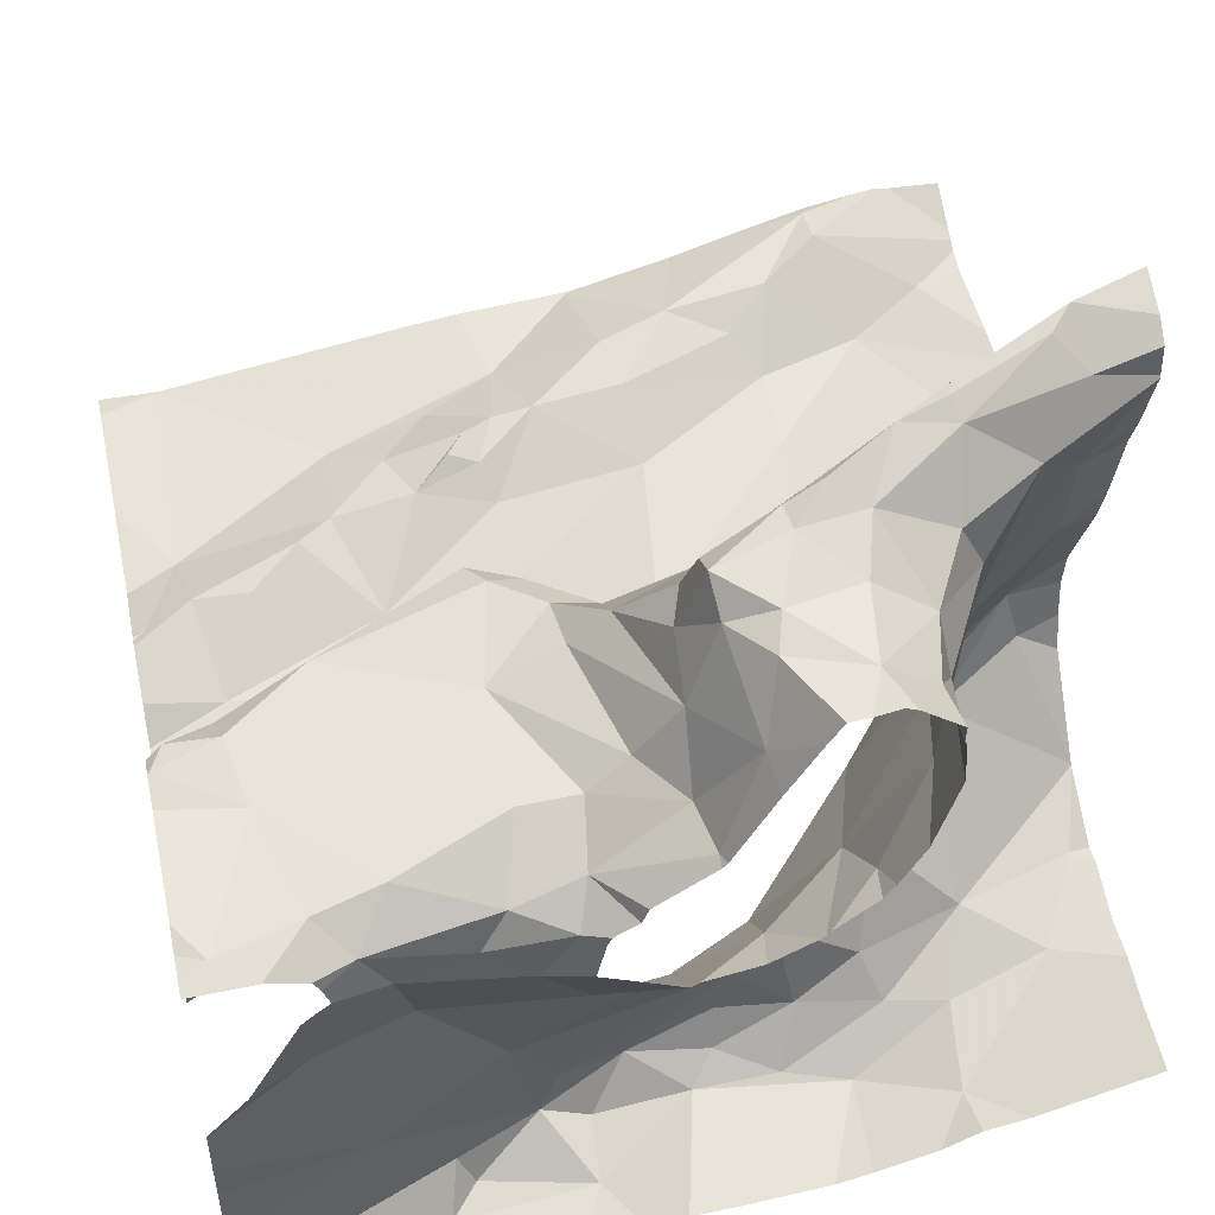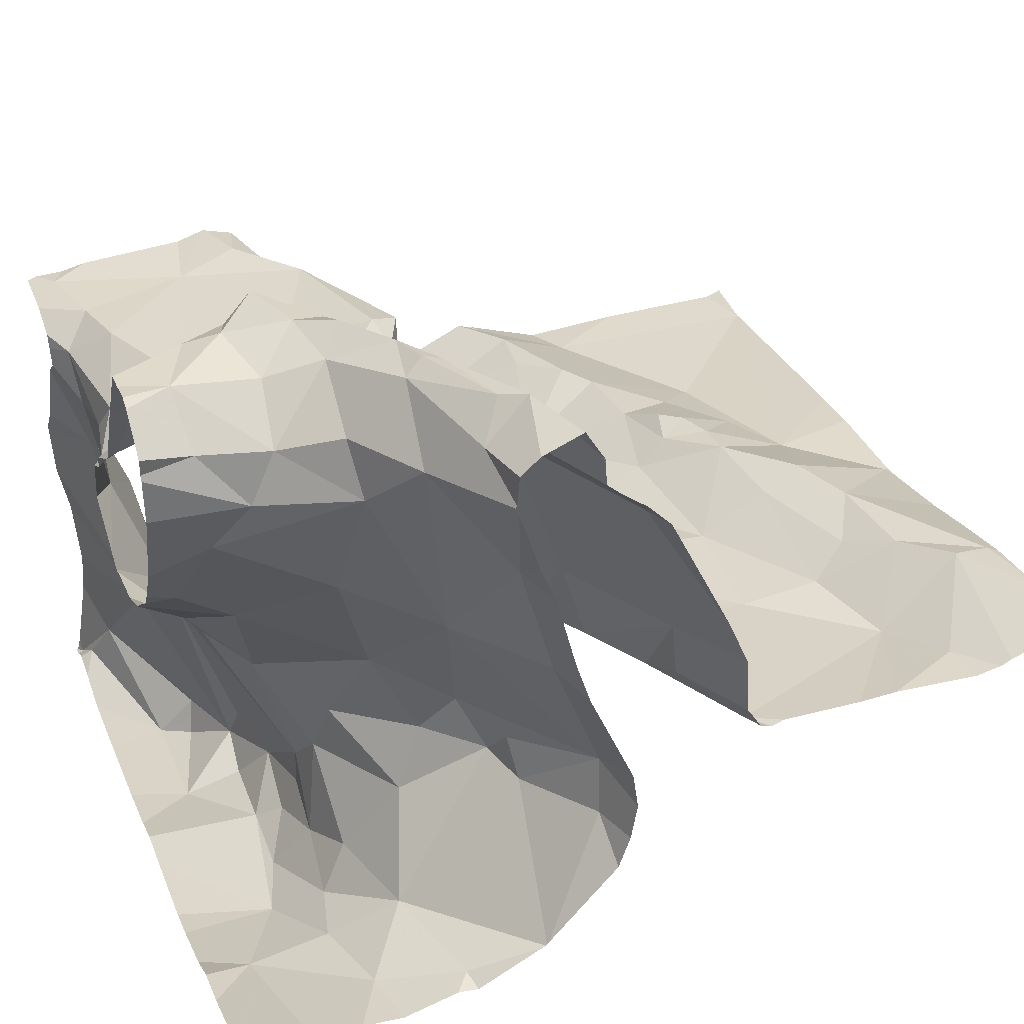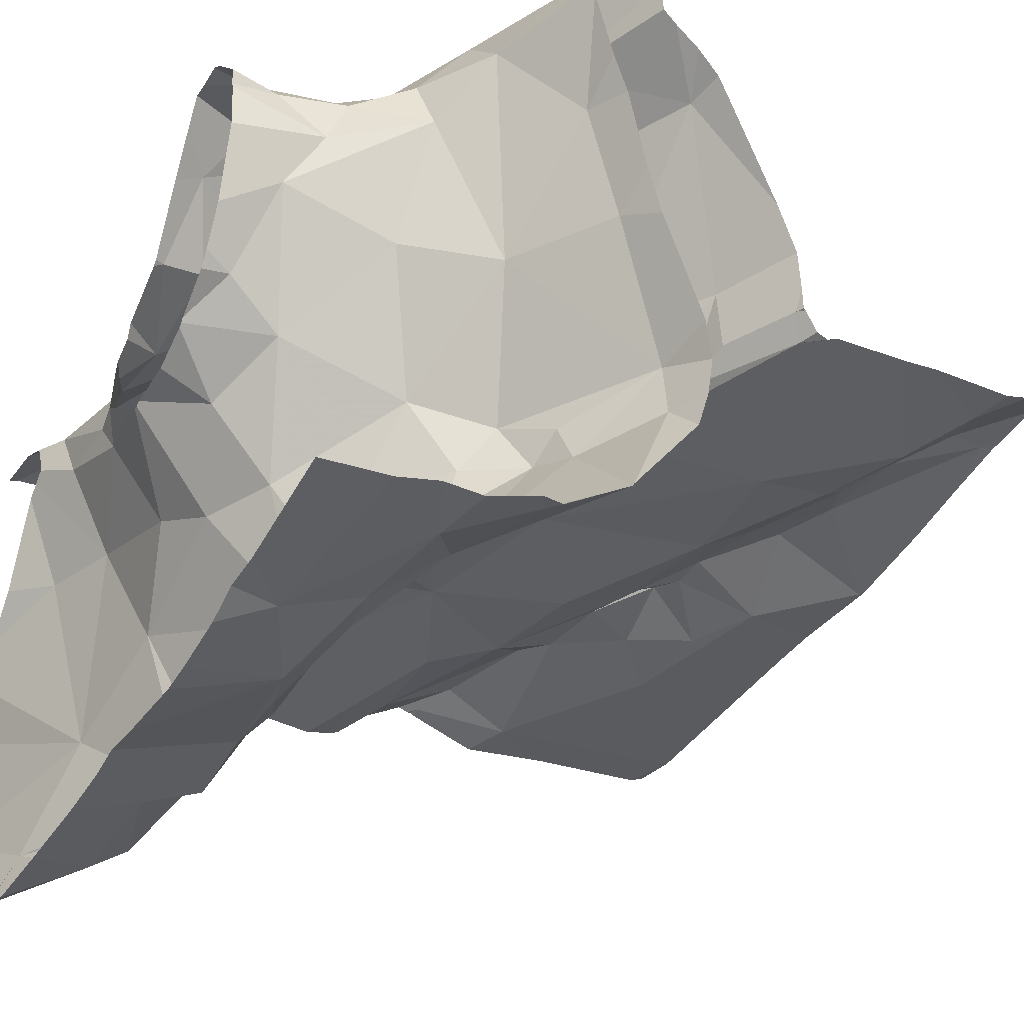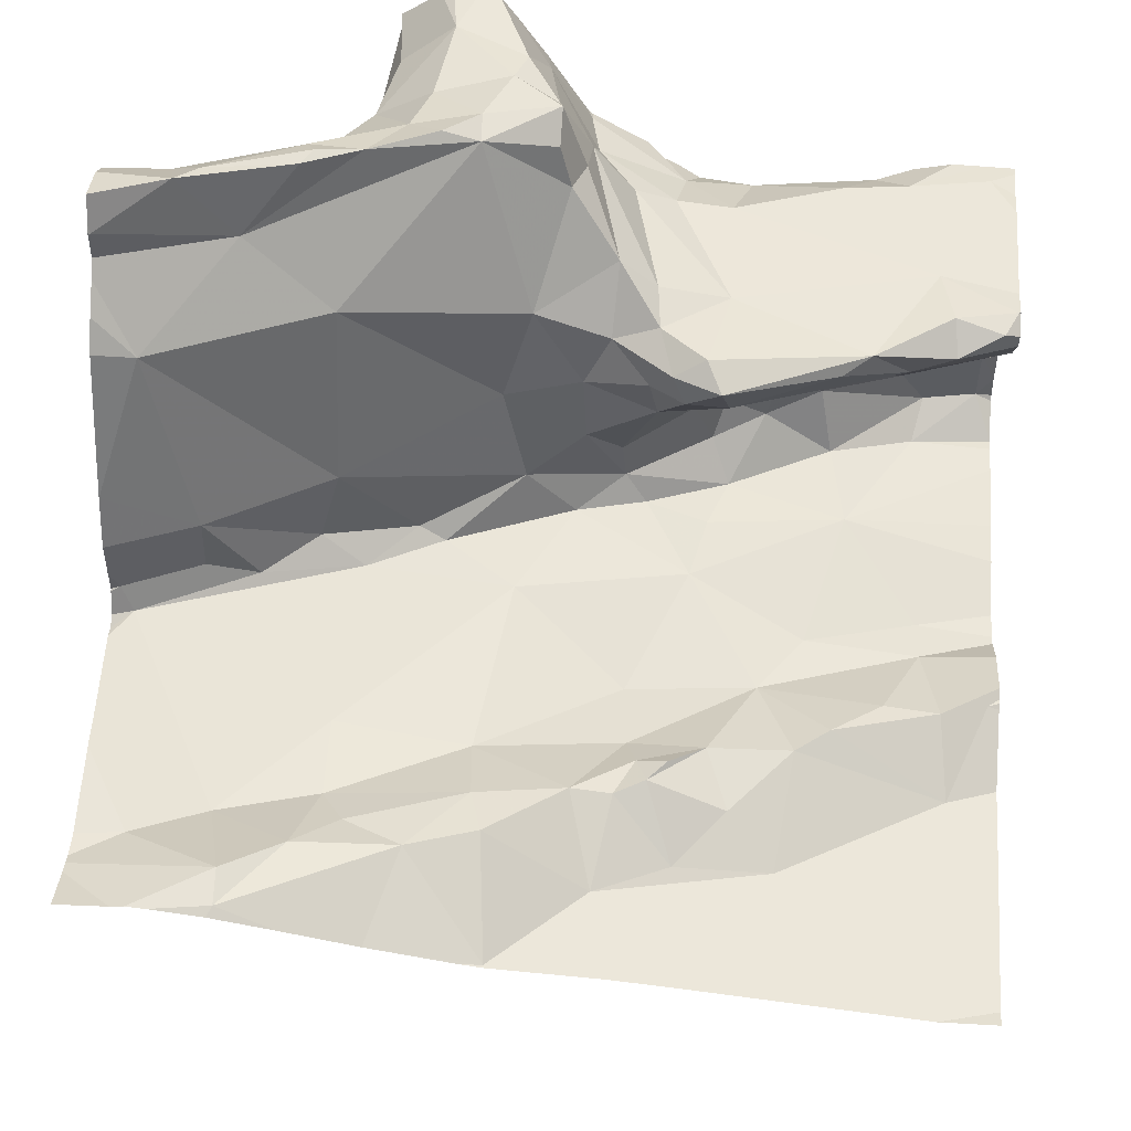
<metadata>
{"format":"obj","ext":"obj","renderer":"f3d","projection":"perspective","resolution":1024,"background":"white","views":[{"elev":49.7,"azim":-11.9,"up":"+Z"},{"elev":37.8,"azim":70.5,"up":"+Z"},{"elev":-28.1,"azim":60.8,"up":"+Z"},{"elev":56.7,"azim":-176.1,"up":"+Z"}]}
</metadata>
<code>
v -39.39 255.9 502.8
v -39.39 255.4 503.2
v -39.39 255.3 503.2
v -39.39 255.9 502.8
v -40.18 255 502.5
v -39.39 255.3 503.2
v -39.39 255.4 503.2
v -39.39 255.3 503.2
v -40.28 255.6 502.7
v -40.26 255.5 502.7
v -40.33 255.6 502.7
v -39.39 255.4 503.1
v -39.39 255.3 503
v -39.94 255.9 502.7
v -39.39 255.1 502.5
v -39.39 255.5 503
v -39.39 255.3 502.9
v -39.39 255 502.5
v -39.39 255.4 503.2
v -40.24 255.1 502.7
v -40.33 255.1 502.8
v -40.33 255.1 502.7
v -39.39 255.5 502.9
v -40.26 255.1 502.9
v -40.32 255 502.9
v -39.39 255.3 503.1
v -39.79 255.9 502.8
v -39.39 255.4 503.2
v -40.33 255.2 502.9
v -40.27 255.2 502.9
v -40.34 255.2 502.9
v -39.39 255.4 503.2
v -40.28 255.9 502.7
v -39.39 255.4 503.1
v -39.82 255.9 502.7
v -40.28 255.9 502.7
v -40.3 255 502.3
v -40.33 255 502.3
v -40.29 255.7 502.7
v -39.39 255.3 503.2
v -40.22 255.6 502.7
v -39.39 255.2 502.5
v -39.39 255.4 502.9
v -40.33 255.2 502.9
v -39.39 255.1 502.5
v -39.39 255.8 502.8
v -40.26 255.4 502.7
v -40.18 255.3 502.7
v -40.28 255.3 502.9
v -40.23 255 502.9
v -40.24 255 502.7
v -40.25 255.2 502.7
v -40.26 255.1 502.7
v -40.27 255 502.4
v -39.39 255.3 503.2
v -39.39 255.3 503.2
v -40.16 255 502.8
v -40.19 255 502.9
v -40.05 255 502.9
v -40.03 255.1 503
v -39.98 255 502.9
v -39.45 255.9 502.8
v -40.03 255 502.8
v -39.39 255.9 502.8
v -40.31 255 502.3
v -39.77 255 502.8
v -39.92 255.1 503
v -39.87 255.1 503
v -39.88 255 503
v -39.86 255.2 503.1
v -39.82 255.3 503
v -39.77 255.2 503.2
v -39.95 255.2 503
v -39.96 255.3 503
v -39.91 255.2 503
v -39.63 255.3 503.1
v -40.27 255 502.3
v -40.27 255 502.9
v -39.91 255.3 503
v -40.08 255 502.9
v -39.79 255.3 502.9
v -40.19 255.3 503
v -40.03 255.7 502.8
v -40.12 255.6 502.7
v -40.06 255.7 502.7
v -39.68 255 502.9
v -39.66 255 503.1
v -39.91 255 502.8
v -39.46 255.3 503.2
v -39.98 255 502.8
v -39.58 255.2 503.1
v -39.51 255.2 503.1
v -39.56 255.3 502.9
v -39.66 255 503
v -39.62 255.2 502.9
v -39.73 255.1 502.8
v -39.53 255.3 503.1
v -39.44 255.4 503.1
v -39.76 255 502.8
v -40.13 255.5 502.7
v -39.82 255 503.1
v -39.84 255.1 503.1
v -39.99 255 502.9
v -39.97 255 502.7
v -40.14 255 502.7
v -39.64 255.2 502.6
v -39.55 255.2 502.5
v -39.66 255.2 502.5
v -39.49 255.9 502.8
v -40.35 255.9 502.7
v -39.95 255.3 502.7
v -39.87 255.3 502.7
v -39.93 255.3 502.7
v -39.89 255.7 502.8
v -39.95 255.6 502.7
v -39.96 255.7 502.8
v -40.08 255.2 502.7
v -40.14 255.2 502.8
v -40.16 255.2 502.7
v -40.15 255.3 502.9
v -40.03 255.4 503
v -39.87 255.1 503.1
v -40.04 255.3 502.7
v -40.09 255.2 502.8
v -40.28 255.9 502.7
v -39.71 255 502.9
v -39.45 255.3 503
v -39.65 255.3 502.7
v -39.63 255.3 502.7
v -39.6 255.3 502.7
v -40.33 255 502.3
v -39.59 255 502.4
v -40.08 255.5 502.7
v -40 255.4 502.7
v -39.96 255 502.3
v -39.7 255.9 502.8
v -39.61 255.9 502.8
v -39.82 255.9 502.7
v -39.71 255.4 502.8
v -39.65 255.5 502.8
v -39.6 255.4 502.8
v -39.64 255.1 502.4
v -39.58 255.1 502.4
v -39.68 255.2 502.8
v -39.61 255.8 502.8
v -39.73 255.8 502.8
v -39.55 255.9 502.8
v -39.54 255.5 502.8
v -39.41 255.5 502.8
v -39.49 255.5 502.8
v -39.53 255 502.4
v -39.55 255.9 502.8
v -39.44 255.8 502.8
v -39.46 255.1 502.5
v -39.42 255.2 502.5
v -40 255 502.3
v -39.85 255.1 502.4
v -39.96 255.1 502.4
v -39.92 255.1 502.4
v -39.78 255.7 502.7
v -39.94 255.6 502.7
v -39.7 255 503.1
v -39.44 255.3 502.9
v -39.46 255.4 502.7
v -40.25 255 502.8
v -39.66 255 503.1
v -39.49 255.5 502.9
v -39.62 255.4 502.9
v -39.72 255 503.2
v -39.66 255 503.1
v -39.65 255 503
v -39.66 255 503
v -39.97 255.3 503
v -39.95 255.3 502.9
v -39.59 255.3 503.2
v -39.47 255.3 503.2
v -39.5 255.3 503.2
v -39.81 255.8 502.8
v -40.01 255.3 503
v -39.99 255.3 502.9
v -39.72 255 502.9
v -39.39 255.4 503.2
v -39.79 255.1 503.2
v -39.76 255.2 503.2
v -39.71 255.1 503.1
v -39.47 255.9 502.8
v -39.87 255 503
v -39.64 255.1 503.1
v -39.61 255.2 503.1
v -39.64 255.1 503
v -39.69 255.2 503.2
v -39.66 255 503.1
v -39.72 255 503.1
v -39.97 255.1 503
v -39.6 255.3 503.2
v -39.65 255.2 503.2
v -39.59 255.2 503.2
v -39.73 255.2 503.2
v -39.85 255.1 503.2
v -39.84 255.2 503.1
v -39.96 255.3 502.9
v -40.04 255.3 502.9
v -39.8 255.1 503.1
v -40.02 255.3 502.7
v -40.23 255.3 502.9
v -40.15 255 502.9
v -40.03 255.2 503
v -39.92 255.3 502.8
v -40 255.3 502.8
v -39.88 255.3 502.9
v -39.88 255.3 502.8
v -39.8 255.1 502.5
v -39.89 255.1 502.7
v -39.8 255.1 502.7
v -40.12 255 502.3
v -40.09 255.1 502.3
v -39.82 255.1 502.5
v -39.83 255.1 502.4
v -40.01 255.1 502.4
v -39.69 255.1 502.4
v -40 255.9 502.7
v -39.76 255.1 502.4
v -39.74 255.1 502.5
v -40.1 255.1 502.4
v -39.55 255.9 502.8
v -39.92 255.8 502.7
v -39.57 255.3 502.7
v -40.16 255.6 502.7
v -40.11 255.8 502.7
v -39.76 255.2 502.6
v -39.97 255.7 502.8
v -39.99 255.7 502.8
v -39.94 255.7 502.8
v -40 255.8 502.7
v -39.81 255.5 502.7
v -39.73 255.4 502.7
v -39.63 255.6 502.8
v -39.52 255.8 502.8
v -39.64 255.7 502.8
v -39.4 255.5 502.8
v -39.92 255 502.4
v -39.66 255.8 502.8
v -39.79 255.7 502.8
v -40.02 255.2 502.7
v -39.44 255.4 502.7
v -40.22 255 502.9
v -40.22 255 502.9
v -39.82 255.3 502.8
v -39.54 255.3 502.7
v -39.81 255 502.8
v -40.15 255.2 502.8
v -40.04 255.2 502.8
v -39.82 255.9 502.7
v -40.31 255 502.9
v -39.39 255 502.5
v -39.73 255.2 502.6
v -39.99 255.1 502.4
v -40.05 255.1 502.6
v -40.35 255 502.5
v -40.35 255 502.6
v -40.35 255.5 502.7
v -40.35 255.5 502.7
v -40.35 255.5 502.7
v -40.35 255.6 502.7
v -40.35 255.6 502.7
v -40.35 255 502.9
v -40.35 255.2 502.9
v -40.35 255 502.9
v -39.82 255.9 502.7
v -40.35 255 502.9
v -40.35 255.2 502.9
v -40.35 255.2 502.9
v -40.35 255.2 502.9
v -40.35 255.9 502.7
v -40.35 255 502.3
v -39.45 255.9 502.8
v -40.35 255 502.3
v -40.35 255 502.3
v -40.35 255.1 502.7
v -40.35 255.1 502.7
v -40.35 255.6 502.7
v -40.35 255.8 502.7
v -40.35 255.4 502.7
v -40.35 255.1 502.7
v -40.35 255.1 502.7
v -40.35 255.2 502.7
v -40.35 255.1 502.8
v -40.35 255.2 502.8
v -40.35 255.3 502.7
v -40.35 255.4 502.7
v -40.35 255.4 502.7
v -40.35 255.3 502.7
v -40.35 255.2 502.9
v -40.35 255.2 502.9
v -40.35 255 502.7
v -40.28 255.9 502.7
v -40.35 255.2 502.7
v -40.35 255.2 502.7
v -40.35 255.2 502.7
v -40.35 255 502.4
v -40.35 255 502.5
v -40.35 255.2 502.9
v -40.35 255.2 502.9
v -40.35 255.2 502.9
v -39.39 255.4 503.2
v -39.39 255.7 502.8
v -39.39 255.7 502.8
v -39.39 255.8 502.8
v -39.39 255.5 502.8
v -39.39 255.5 502.8
v -39.39 255.6 502.8
v -39.39 255.5 502.8
v -39.39 255.4 502.6
v -39.39 255.3 502.5
v -39.39 255.6 502.8
v -39.39 255.6 502.8
v -39.39 255.3 502.5
v -39.39 255.4 502.7
v -40.28 255.9 502.7
v -39.39 255.3 502.5
v -39.39 255.3 502.5
v -39.39 255.1 502.5
v -39.39 255.2 502.5
v -39.39 255.4 502.8
v -39.39 255.4 502.7
v -39.86 255 503
v -39.87 255 503
v -39.74 255 503.1
v -39.78 255 503.1
v -39.82 255 503.1
v -39.77 255 503.1
v -39.93 255 502.9
v -39.94 255 502.9
v -40.23 255 502.9
v -39.96 255 502.9
v -39.97 255 502.9
v -39.83 255 502.4
v -39.88 255 502.4
v -40.11 255 502.3
v -40.21 255 502.3
v -39.73 255 502.4
v -39.69 255 502.4
v -39.77 255 502.8
v -40.23 255 502.9
v -39.82 255 502.8
v -39.89 255 502.8
v -39.88 255 502.8
v -39.58 255 502.4
v -39.62 255 502.4
v -39.7 255 502.9
v -39.89 255 502.8
v -40.33 255 502.9
v -40.35 255 502.9
v -40.34 255 502.3
v -40.35 255 502.3
v -40.3 255 502.7
v -40.35 255 502.7
v -39.39 255 502.5
f 313 245 314
f 10 9 261
f 261 11 263
f 312 240 309
f 21 20 22
f 266 24 267
f 336 103 90
f 352 270 353
f 30 29 31
f 311 149 240
f 31 29 271
f 267 31 273
f 24 30 31
f 65 38 131
f 131 275 354
f 310 240 23
f 335 103 336
f 39 11 9
f 21 22 279
f 265 39 281
f 10 41 9
f 39 33 274
f 309 240 310
f 308 153 306
f 334 58 78
f 44 21 287
f 307 238 149
f 289 47 290
f 47 10 283
f 44 20 21
f 49 44 293
f 271 49 294
f 30 49 29
f 50 24 25
f 50 25 254
f 333 61 103
f 306 153 238
f 53 52 22
f 286 52 298
f 52 48 297
f 305 182 6
f 300 5 301
f 6 176 8
f 332 61 333
f 8 176 56
f 12 98 7
f 331 203 329
f 38 37 54
f 20 53 22
f 278 54 300
f 57 58 247
f 60 59 61
f 68 67 69
f 71 70 72
f 74 73 75
f 76 71 72
f 75 79 74
f 59 58 80
f 76 81 71
f 82 30 24
f 84 83 85
f 92 91 93
f 3 92 55
f 95 94 96
f 7 97 19
f 10 47 100
f 68 101 102
f 75 73 68
f 59 103 61
f 105 104 63
f 57 80 58
f 107 106 108
f 112 111 113
f 115 114 116
f 118 117 119
f 48 52 119
f 121 120 82
f 68 122 75
f 123 119 117
f 124 117 118
f 127 92 93
f 129 128 130
f 255 132 151
f 133 100 134
f 140 139 141
f 107 142 143
f 144 128 129
f 146 145 147
f 149 148 150
f 152 4 276
f 4 153 46
f 141 148 140
f 42 154 45
f 158 157 159
f 114 115 160
f 143 132 154
f 160 115 161
f 93 163 127
f 163 93 164
f 330 101 326
f 96 126 99
f 98 167 168
f 168 141 139
f 127 163 17
f 174 173 79
f 55 127 40
f 167 98 16
f 176 175 177
f 146 138 178
f 121 179 173
f 180 121 173
f 133 161 115
f 83 133 115
f 93 129 164
f 52 53 119
f 129 93 144
f 329 101 330
f 184 183 185
f 187 69 61
f 168 76 98
f 189 188 91
f 94 95 91
f 328 193 203
f 176 89 56
f 172 190 171
f 327 187 61
f 176 177 89
f 176 182 97
f 182 176 6
f 326 187 327
f 76 97 98
f 191 185 188
f 192 193 162
f 61 69 194
f 188 192 190
f 190 192 166
f 195 175 196
f 189 92 197
f 19 182 28
f 89 177 197
f 195 197 177
f 175 195 177
f 97 196 175
f 175 176 97
f 92 89 197
f 189 197 191
f 188 185 193
f 192 188 193
f 197 195 196
f 91 92 189
f 196 191 197
f 196 198 191
f 184 72 199
f 200 199 72
f 70 75 122
f 199 102 183
f 180 201 202
f 203 183 102
f 185 191 184
f 187 101 69
f 328 203 331
f 193 185 183
f 101 203 102
f 199 183 184
f 101 187 326
f 203 101 329
f 183 203 193
f 198 72 184
f 75 70 71
f 72 198 196
f 68 102 122
f 122 102 199
f 198 184 191
f 72 70 200
f 76 72 97
f 196 97 72
f 180 173 174
f 68 69 101
f 48 123 204
f 179 121 82
f 205 49 82
f 49 30 82
f 60 206 59
f 67 194 69
f 199 200 70
f 70 122 199
f 67 68 73
f 60 207 24
f 173 179 74
f 82 207 179
f 74 179 207
f 207 73 74
f 61 194 60
f 207 194 67
f 60 194 207
f 202 120 121
f 205 120 202
f 208 113 209
f 206 58 59
f 82 120 205
f 202 121 180
f 207 67 73
f 58 50 78
f 327 61 332
f 333 103 335
f 24 206 60
f 207 82 24
f 74 79 173
f 71 81 210
f 210 174 79
f 71 210 79
f 81 211 210
f 126 96 94
f 103 63 90
f 113 208 211
f 168 81 76
f 201 211 208
f 111 112 134
f 201 174 210
f 103 59 80
f 180 174 201
f 50 58 206
f 213 212 214
f 216 215 135
f 218 217 159
f 157 218 159
f 158 159 219
f 337 157 338
f 54 37 215
f 218 157 222
f 218 222 223
f 149 140 148
f 157 135 241
f 215 224 54
f 156 215 339
f 224 219 54
f 219 224 216
f 135 158 219
f 216 135 219
f 215 37 77
f 135 157 158
f 215 216 224
f 108 142 107
f 220 222 157
f 220 142 222
f 142 223 222
f 100 133 10
f 226 138 253
f 113 111 123
f 130 227 129
f 10 133 41
f 161 133 134
f 228 84 39
f 229 39 84
f 84 85 229
f 33 229 226
f 125 226 221
f 9 41 228
f 39 9 228
f 228 41 133
f 212 230 214
f 228 133 84
f 83 231 85
f 232 231 83
f 232 116 231
f 232 83 116
f 231 233 234
f 167 150 148
f 141 167 148
f 226 114 178
f 138 226 178
f 226 229 234
f 229 85 234
f 133 83 84
f 115 116 83
f 160 161 235
f 161 134 235
f 235 236 140
f 140 237 235
f 238 153 152
f 152 145 238
f 239 237 238
f 306 238 307
f 93 95 144
f 145 152 147
f 234 85 231
f 146 147 137
f 86 94 172
f 169 193 328
f 311 240 312
f 240 149 150
f 160 237 239
f 145 239 238
f 147 152 186
f 114 233 116
f 231 116 233
f 145 242 239
f 243 160 239
f 239 242 243
f 114 243 178
f 226 233 114
f 226 234 233
f 209 113 244
f 243 242 146
f 243 146 178
f 146 242 145
f 170 190 166
f 166 192 87
f 307 149 316
f 236 139 140
f 248 211 81
f 113 211 248
f 201 209 124
f 211 201 210
f 20 118 53
f 106 107 130
f 139 236 248
f 249 227 130
f 250 96 66
f 118 119 53
f 223 108 230
f 47 48 100
f 44 251 20
f 48 119 123
f 124 251 205
f 134 100 48
f 248 168 139
f 204 123 111
f 134 204 111
f 113 248 112
f 248 236 112
f 134 112 235
f 123 244 113
f 49 205 44
f 117 244 123
f 124 118 251
f 205 202 124
f 24 50 206
f 117 124 252
f 209 201 208
f 209 244 252
f 202 201 124
f 167 240 150
f 164 129 227
f 236 235 112
f 249 245 164
f 95 96 144
f 165 105 344
f 63 103 80
f 214 96 250
f 105 63 57
f 105 57 246
f 346 250 347
f 314 249 317
f 87 192 162
f 107 155 320
f 154 132 15
f 317 107 321
f 162 193 169
f 154 155 107
f 107 143 154
f 217 212 159
f 260 51 295
f 214 256 144
f 5 105 51
f 258 257 212
f 130 128 106
f 220 132 143
f 142 220 143
f 142 108 223
f 212 217 223
f 5 258 105
f 79 75 71
f 168 167 141
f 213 214 250
f 43 164 324
f 171 190 170
f 235 237 160
f 251 118 20
f 126 94 86
f 95 93 91
f 240 167 23
f 188 189 191
f 190 91 188
f 190 94 91
f 63 80 57
f 251 44 205
f 256 128 144
f 204 134 48
f 230 256 214
f 5 54 219
f 132 220 342
f 5 219 258
f 33 39 229
f 138 146 136
f 237 140 149
f 160 243 114
f 149 238 237
f 96 214 144
f 249 164 227
f 230 212 223
f 248 81 168
f 252 244 117
f 124 209 252
f 88 104 351
f 104 213 346
f 105 258 104
f 164 245 318
f 249 130 107
f 230 106 256
f 106 128 256
f 213 104 258
f 212 213 258
f 159 212 257
f 159 257 219
f 217 218 223
f 219 257 258
f 106 230 108
f 259 5 260
f 26 127 13
f 260 5 51
f 172 94 190
f 261 9 11
f 262 10 261
f 28 182 2
f 263 11 264
f 264 11 265
f 2 182 32
f 32 182 305
f 265 11 39
f 266 25 24
f 66 96 99
f 156 135 215
f 267 24 31
f 268 25 266
f 23 167 16
f 40 127 26
f 270 25 268
f 271 29 49
f 272 31 271
f 273 31 272
f 13 127 17
f 34 98 12
f 274 33 319
f 241 135 156
f 151 132 348
f 275 38 277
f 16 98 34
f 277 38 278
f 278 38 54
f 17 163 43
f 279 22 285
f 280 21 279
f 43 163 164
f 110 274 319
f 281 39 282
f 282 39 274
f 45 154 322
f 283 10 262
f 99 126 181
f 181 126 350
f 284 22 286
f 285 22 284
f 42 155 154
f 46 153 308
f 286 22 52
f 287 21 280
f 288 44 287
f 88 63 104
f 289 48 47
f 276 1 62
f 4 152 153
f 290 47 291
f 291 47 283
f 319 33 296
f 292 48 289
f 27 138 136
f 15 132 18
f 293 44 303
f 294 49 293
f 295 51 356
f 90 63 88
f 19 97 182
f 136 146 137
f 297 48 292
f 246 57 247
f 7 98 97
f 298 52 299
f 299 52 297
f 55 92 127
f 300 54 5
f 247 58 334
f 3 89 92
f 301 5 259
f 137 147 225
f 302 44 304
f 303 44 302
f 165 51 105
f 56 89 3
f 304 44 288
f 255 18 132
f 314 245 249
f 315 149 311
f 316 149 315
f 36 33 125
f 78 50 254
f 317 249 107
f 318 245 313
f 131 38 275
f 221 226 14
f 320 155 323
f 321 107 320
f 77 37 65
f 322 154 15
f 65 37 38
f 323 155 42
f 125 33 226
f 324 164 325
f 254 25 352
f 325 164 318
f 337 220 157
f 14 226 253
f 338 157 241
f 339 215 340
f 253 138 35
f 340 215 77
f 109 147 186
f 341 220 337
f 342 220 341
f 343 250 66
f 225 147 109
f 344 105 246
f 345 250 343
f 346 213 250
f 186 152 276
f 62 1 64
f 347 250 345
f 348 132 349
f 269 138 27
f 349 132 342
f 350 126 86
f 351 104 346
f 352 25 270
f 35 138 269
f 276 4 1
f 354 275 355
f 296 33 36
f 356 51 165
f 357 295 356
f 358 18 255

</code>
